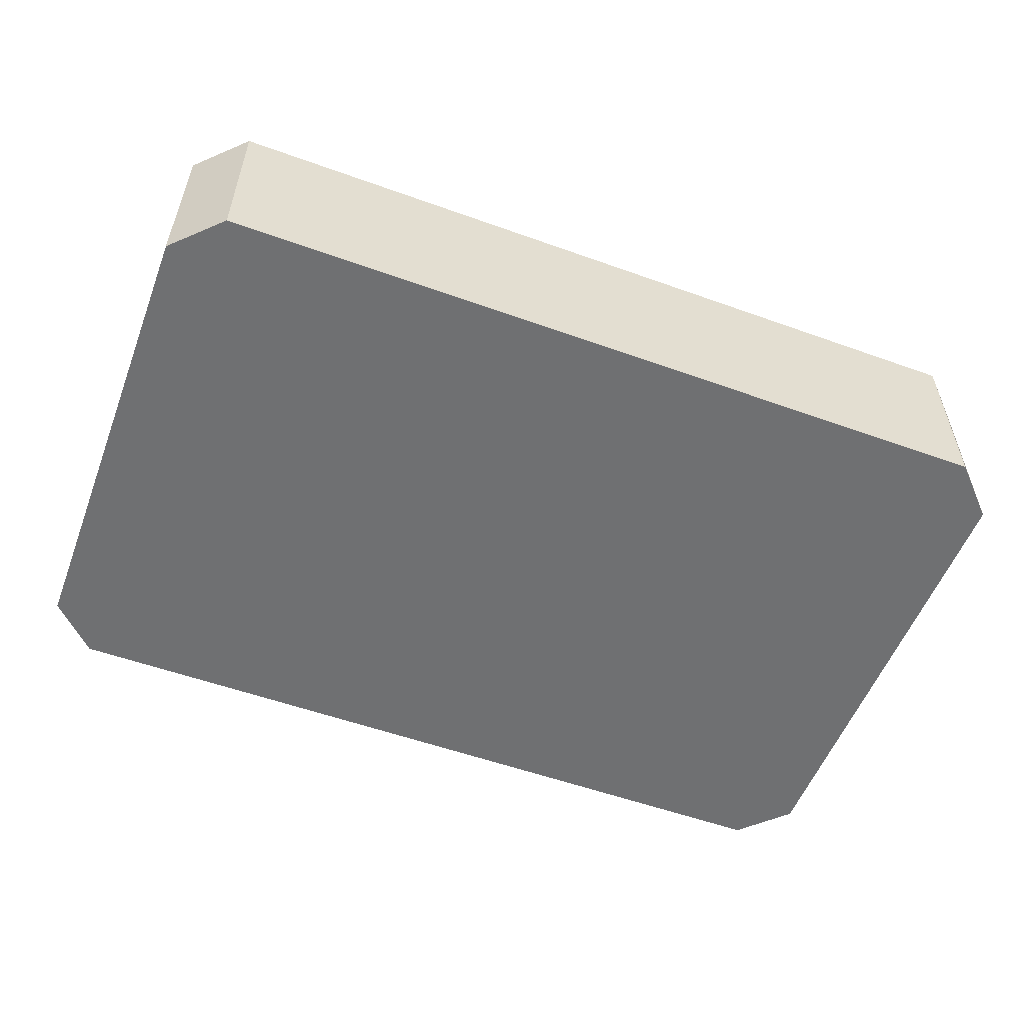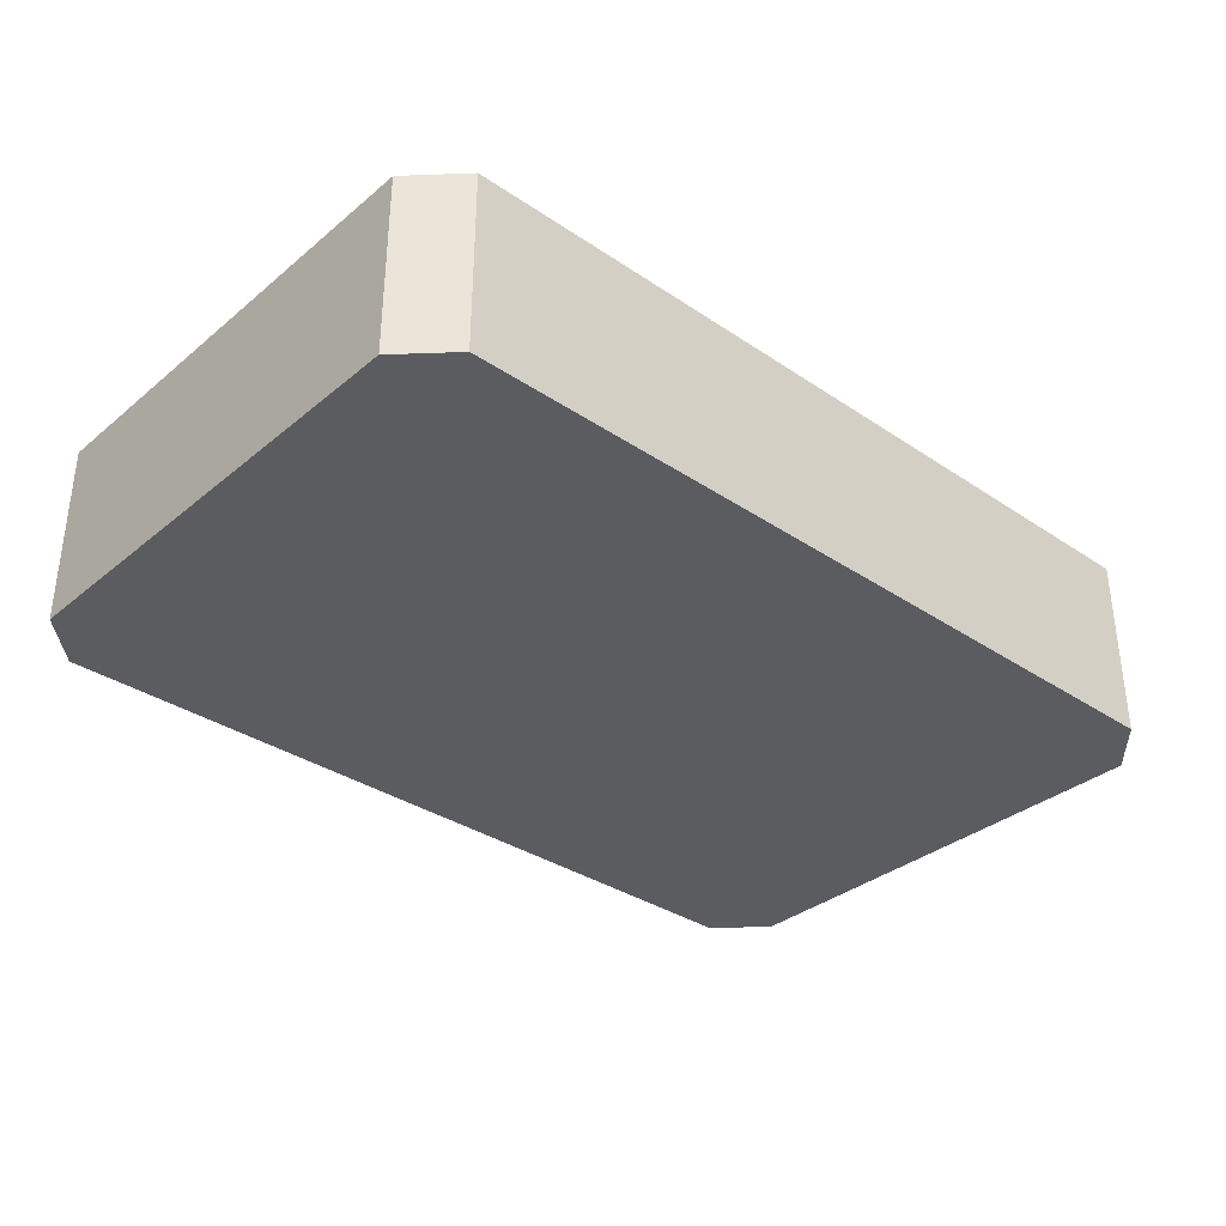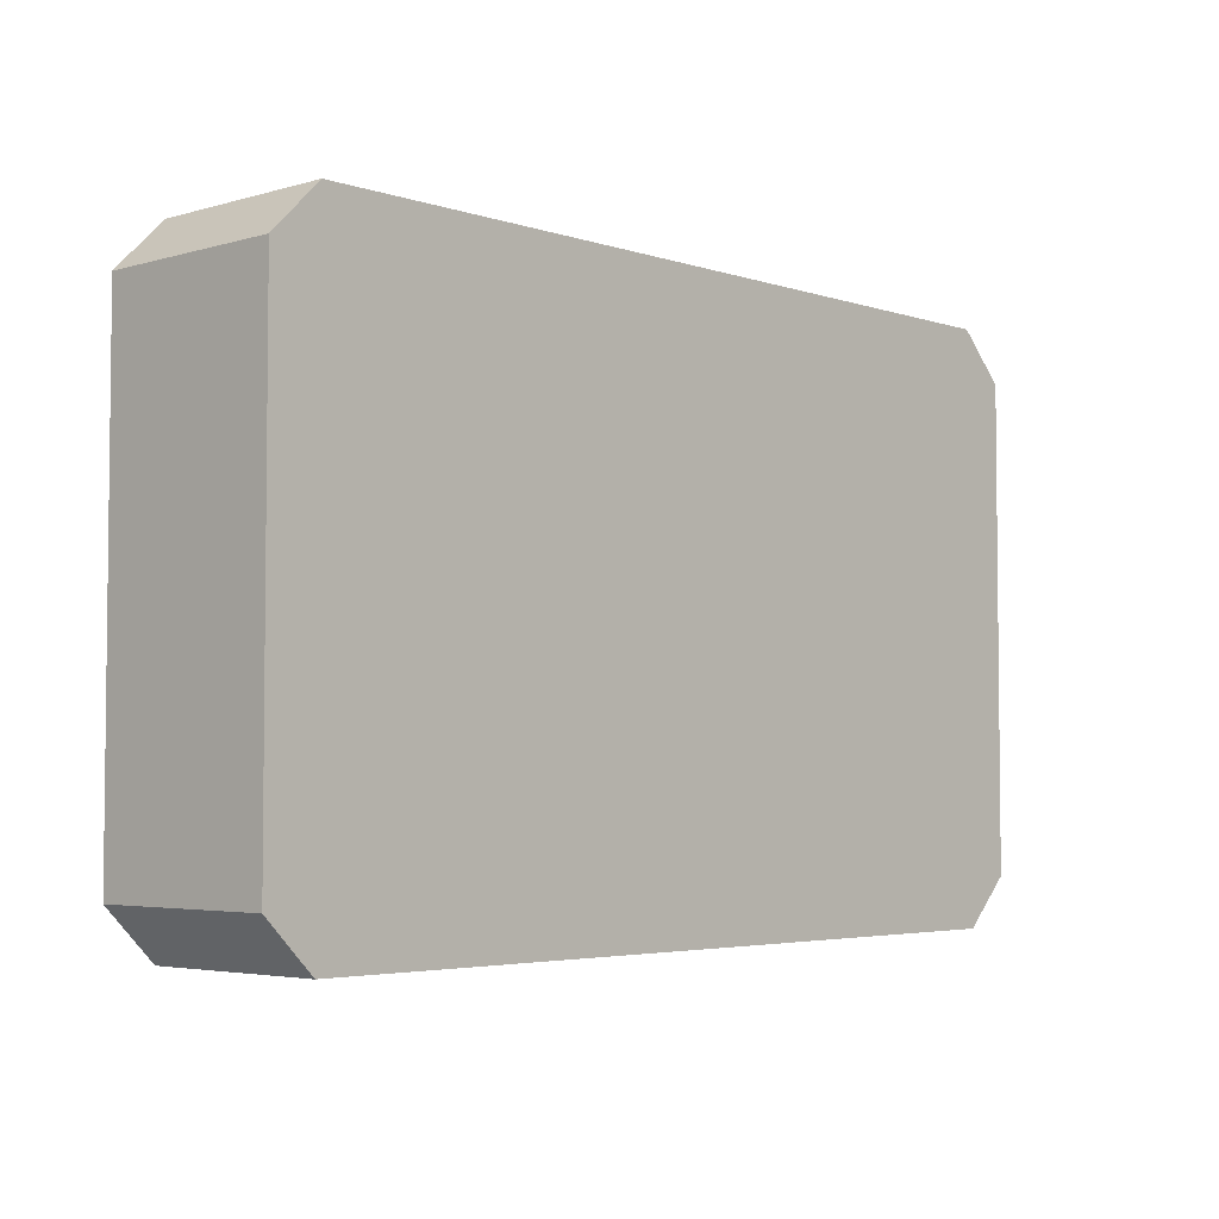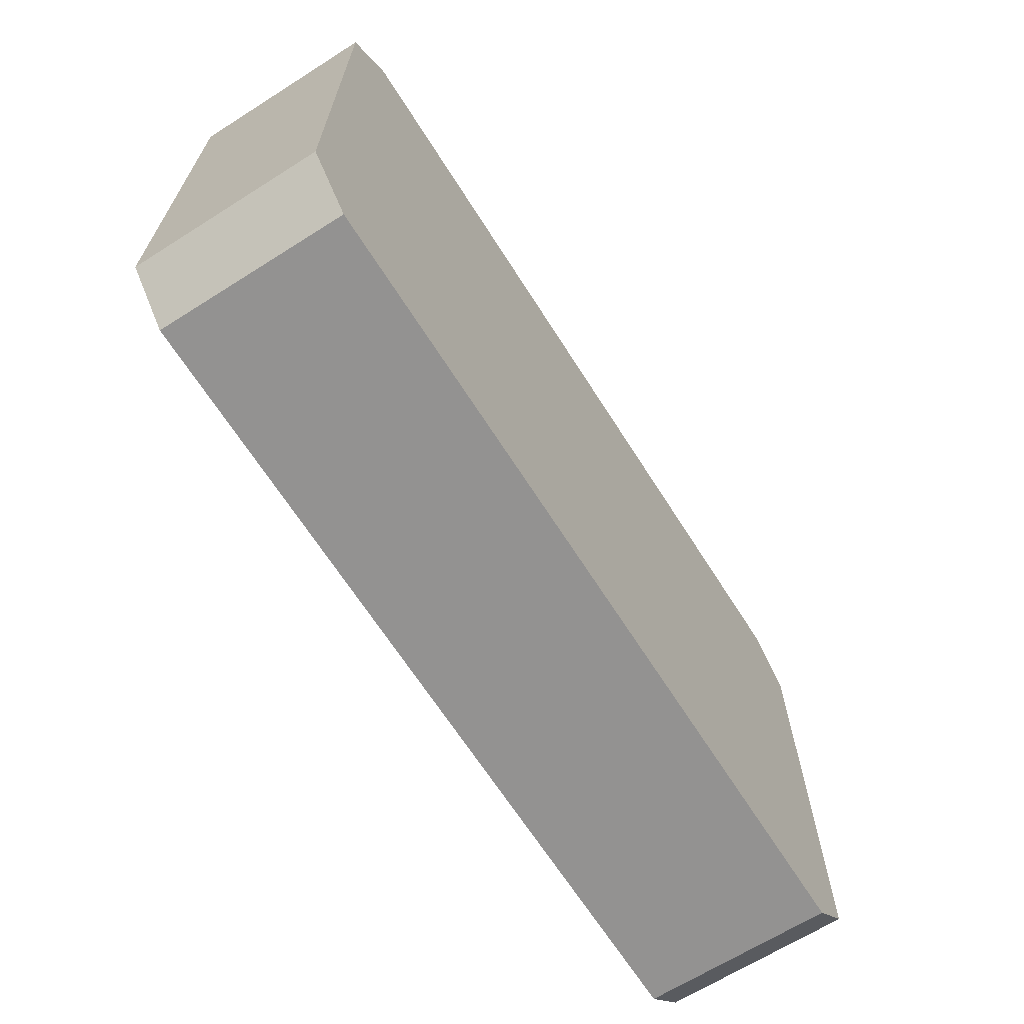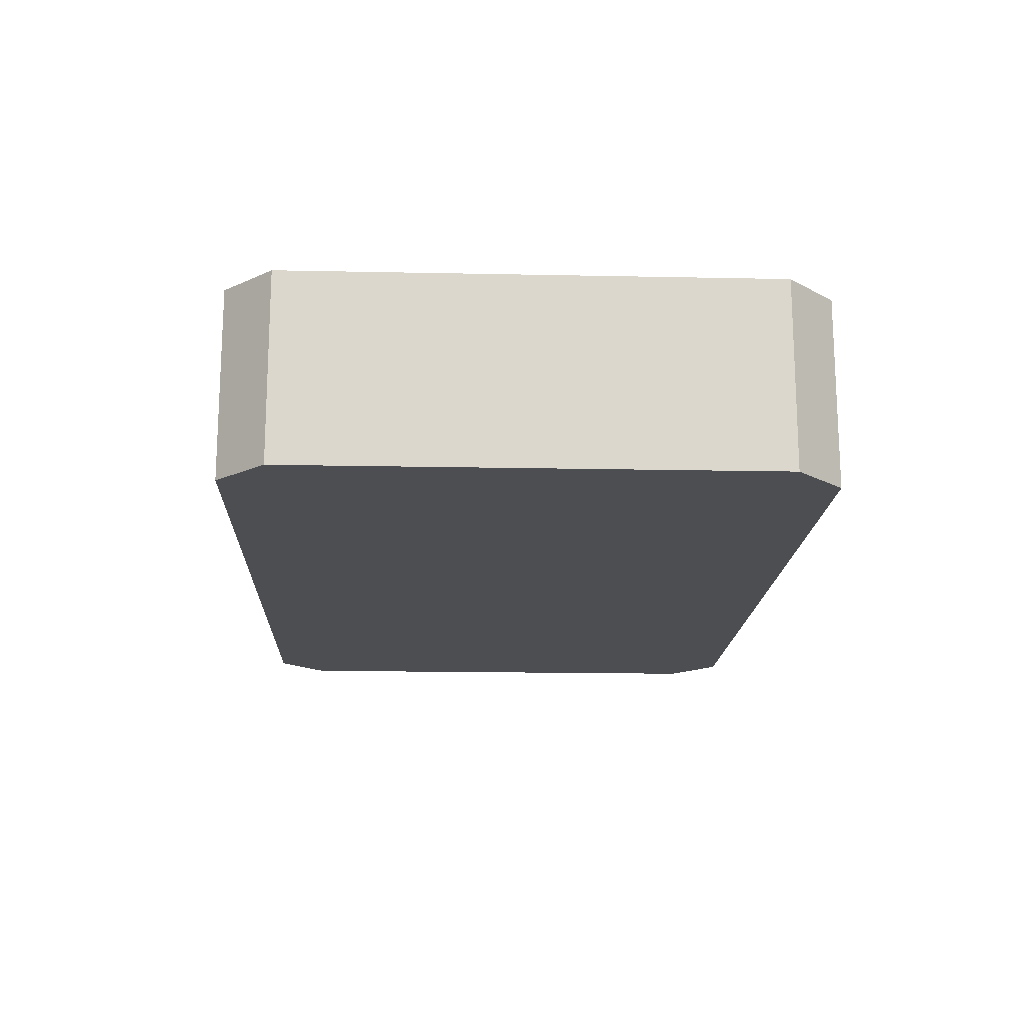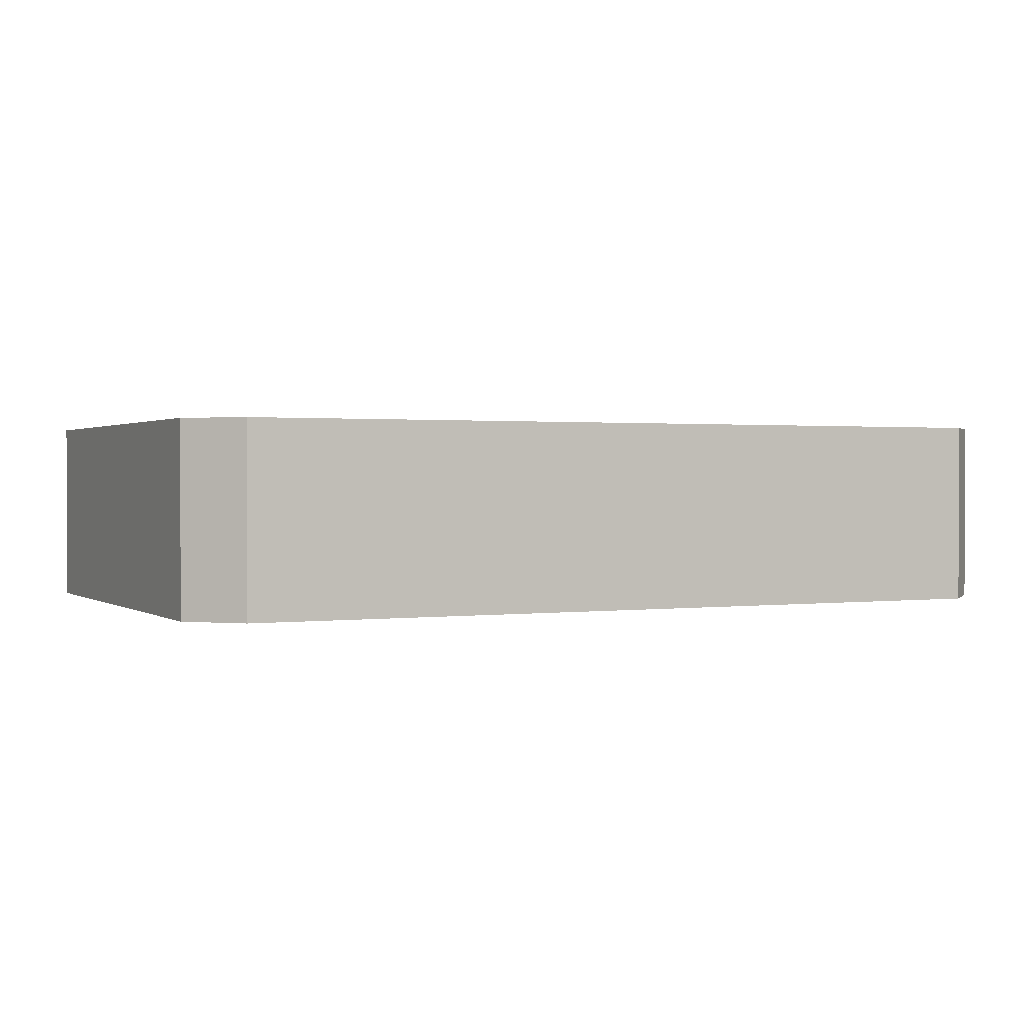
<metadata>
{"format":"obj","ext":"obj","renderer":"f3d","projection":"perspective","resolution":1024,"background":"white","views":[{"elev":-54.8,"azim":159.2,"up":"+Y"},{"elev":-34.2,"azim":-42.2,"up":"+Y"},{"elev":-4.0,"azim":-47.0,"up":"+Z"},{"elev":-66.4,"azim":-57.6,"up":"+Z"},{"elev":-16.5,"azim":-92.4,"up":"+Y"},{"elev":1.0,"azim":-25.8,"up":"+Y"}]}
</metadata>
<code>
o mesh46/mesh46-geometry#mesh46-geometry
v 0.1289 -0.1462 0.09668
v 0.1244 -0.1639 0.1012
v 0.1289 -0.1639 0.09668
v 0.1244 -0.1462 0.1012
v 0.1289 -0.1639 0.05136
v 0.1244 -0.1462 0.0468
v 0.04754 -0.1639 0.1012
v 0.1244 -0.1639 0.0468
v 0.1289 -0.1462 0.05136
v 0.04754 -0.1462 0.0468
v 0.04754 -0.1462 0.1012
v 0.04754 -0.1639 0.0468
v 0.04297 -0.1462 0.09668
v 0.04297 -0.1639 0.05136
v 0.04297 -0.1462 0.05136
v 0.04297 -0.1639 0.09668
f 1 2 3
f 2 1 4
f 3 2 1
f 4 1 2
f 2 5 3
f 3 5 2
f 5 1 3
f 3 1 5
f 1 6 4
f 4 6 1
f 4 7 2
f 2 7 4
f 5 2 8
f 8 2 5
f 1 5 9
f 9 5 1
f 6 1 9
f 9 1 6
f 4 6 10
f 10 6 4
f 7 4 11
f 11 4 7
f 12 2 7
f 7 2 12
f 8 2 12
f 12 2 8
f 8 9 5
f 5 9 8
f 9 8 6
f 6 8 9
f 8 10 6
f 6 10 8
f 4 10 11
f 11 10 4
f 13 7 11
f 11 7 13
f 12 7 14
f 14 7 12
f 10 8 12
f 12 8 10
f 11 10 15
f 15 10 11
f 7 13 16
f 16 13 7
f 11 15 13
f 13 15 11
f 14 7 16
f 16 7 14
f 14 10 12
f 12 10 14
f 10 14 15
f 15 14 10
f 15 16 13
f 13 16 15
f 16 15 14
f 14 15 16

</code>
